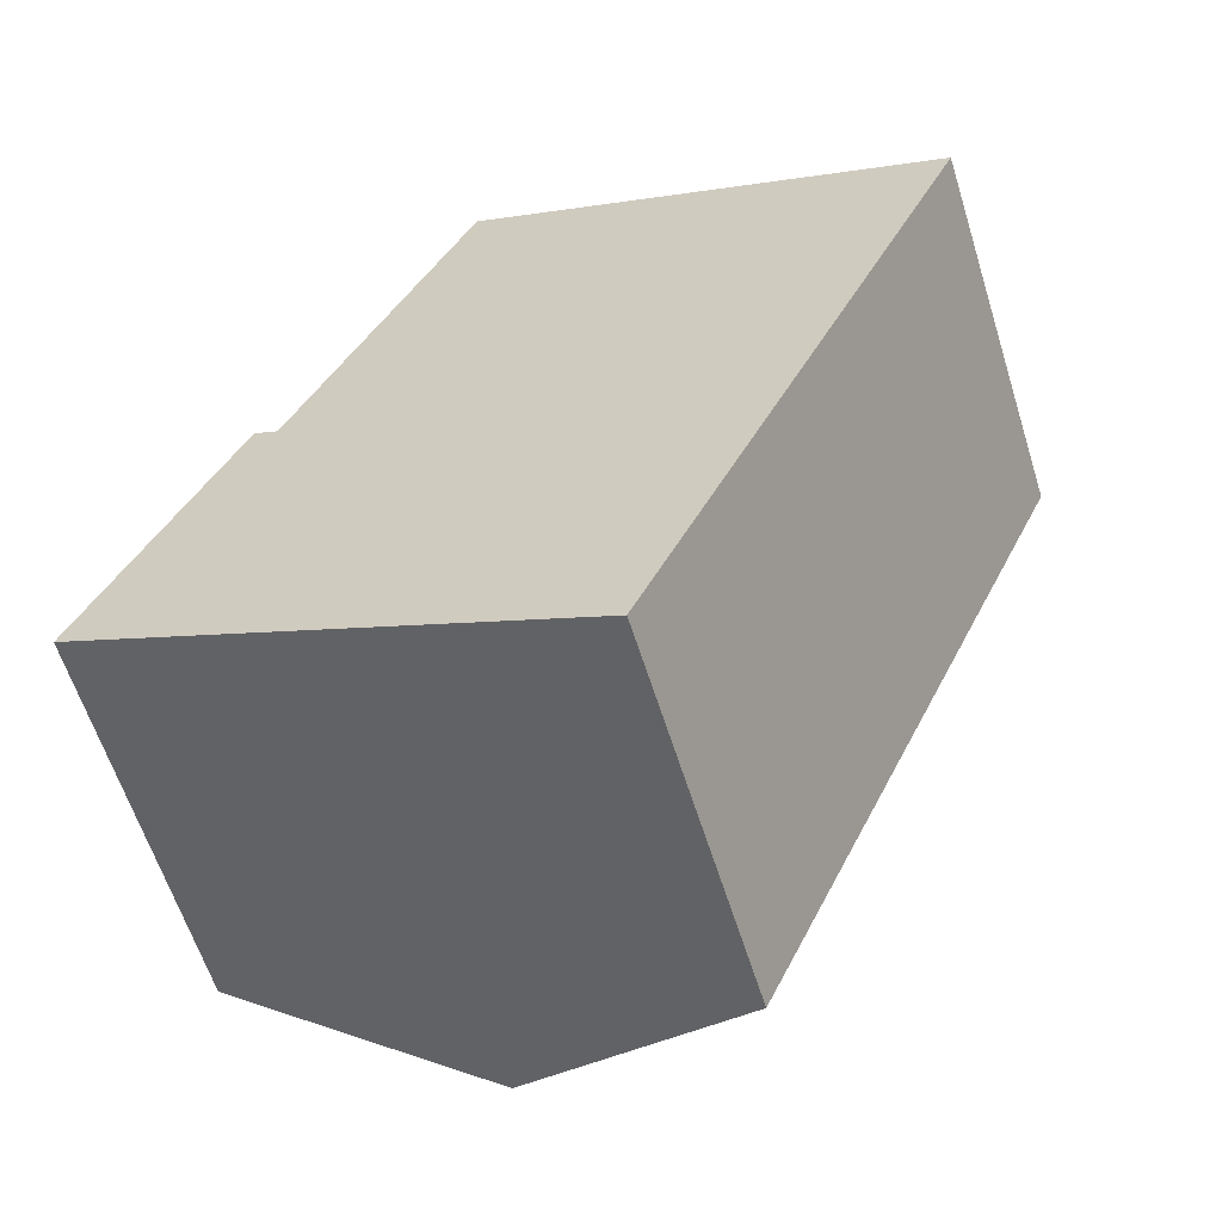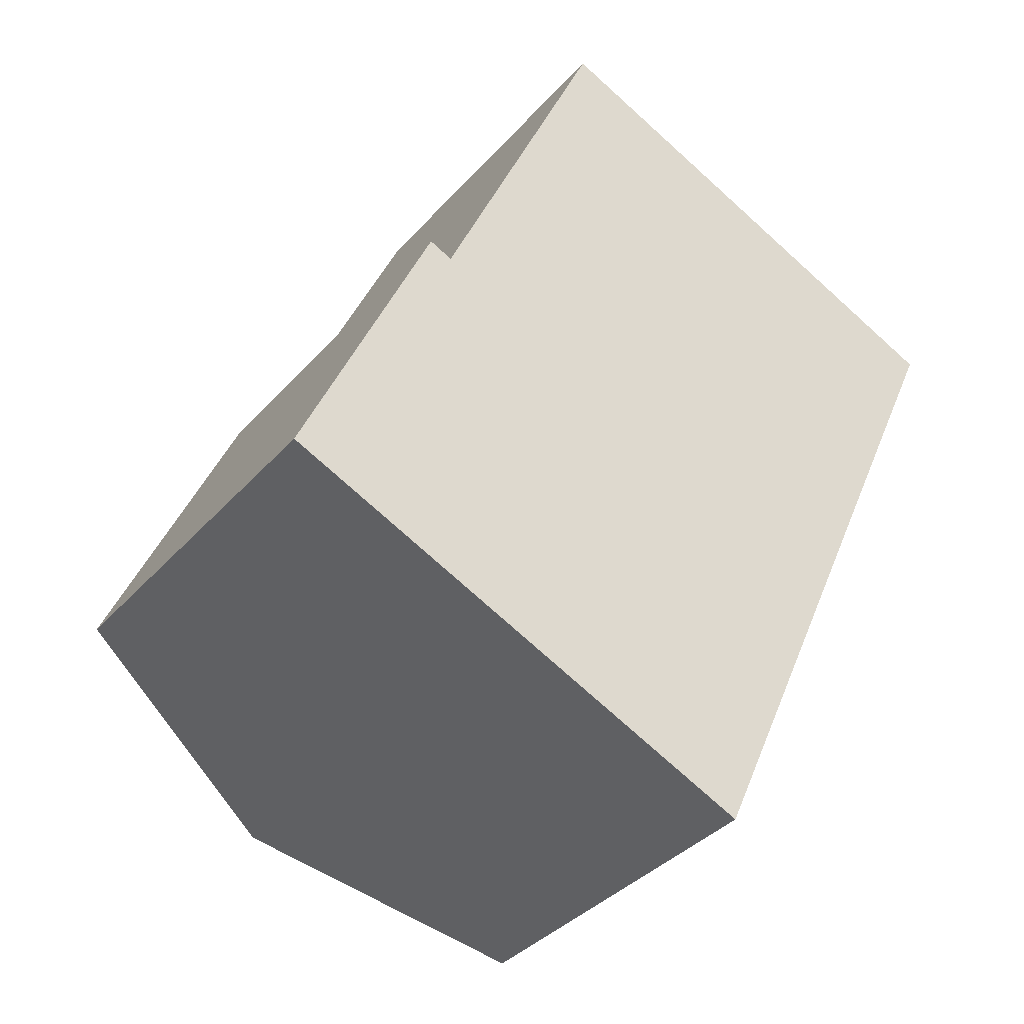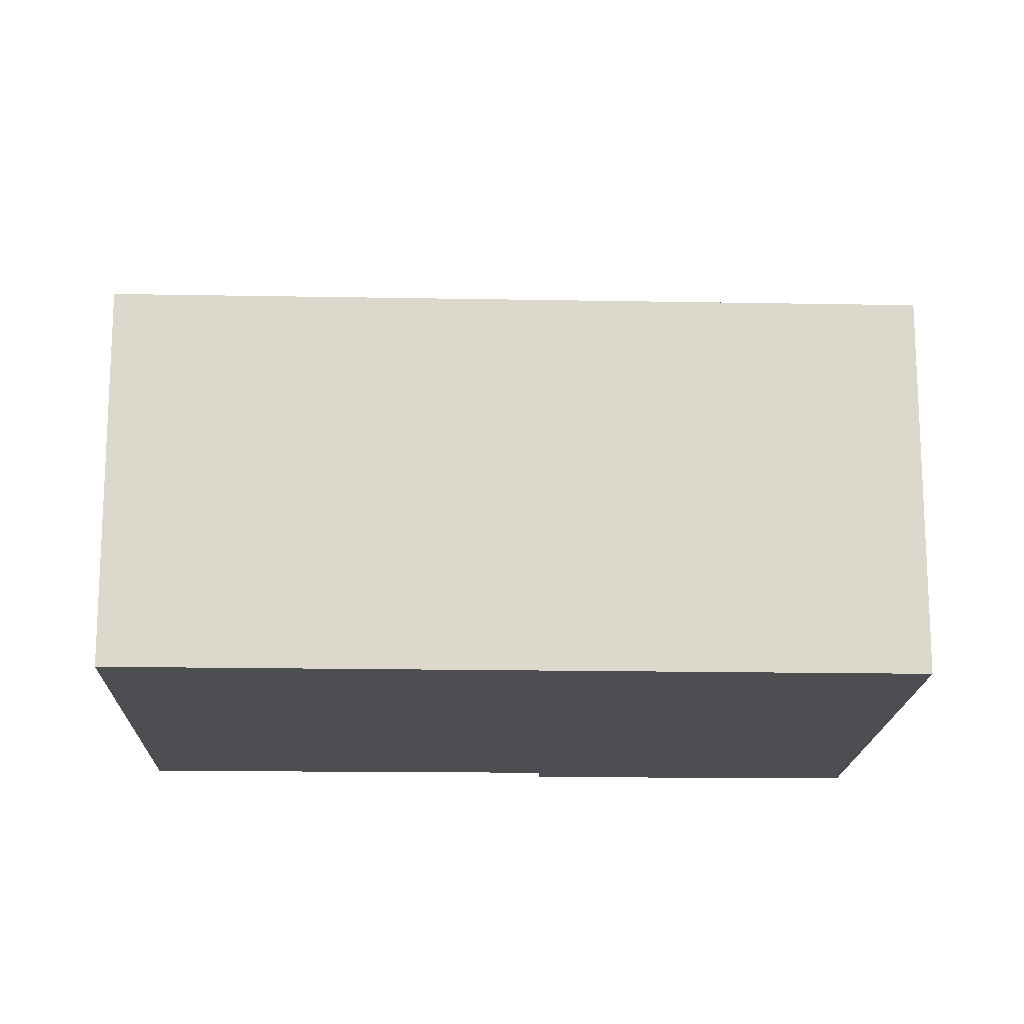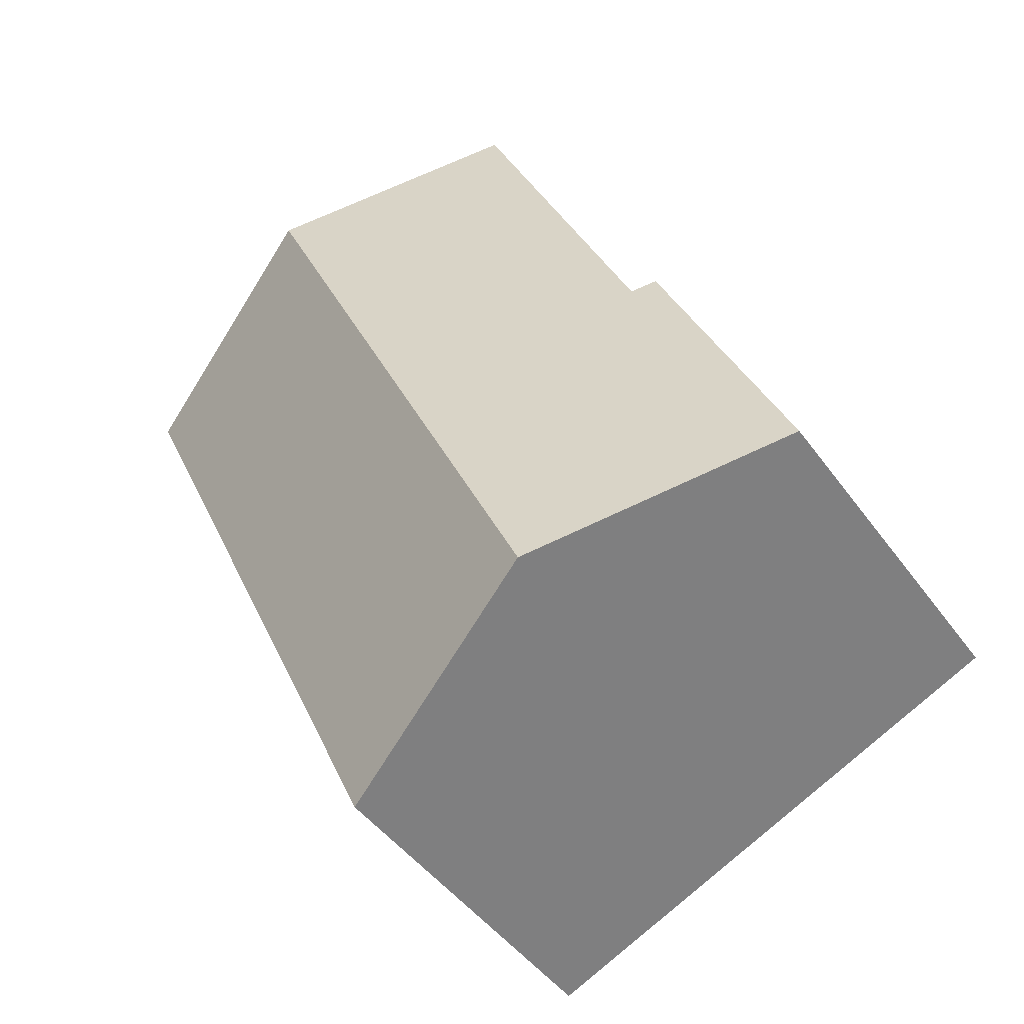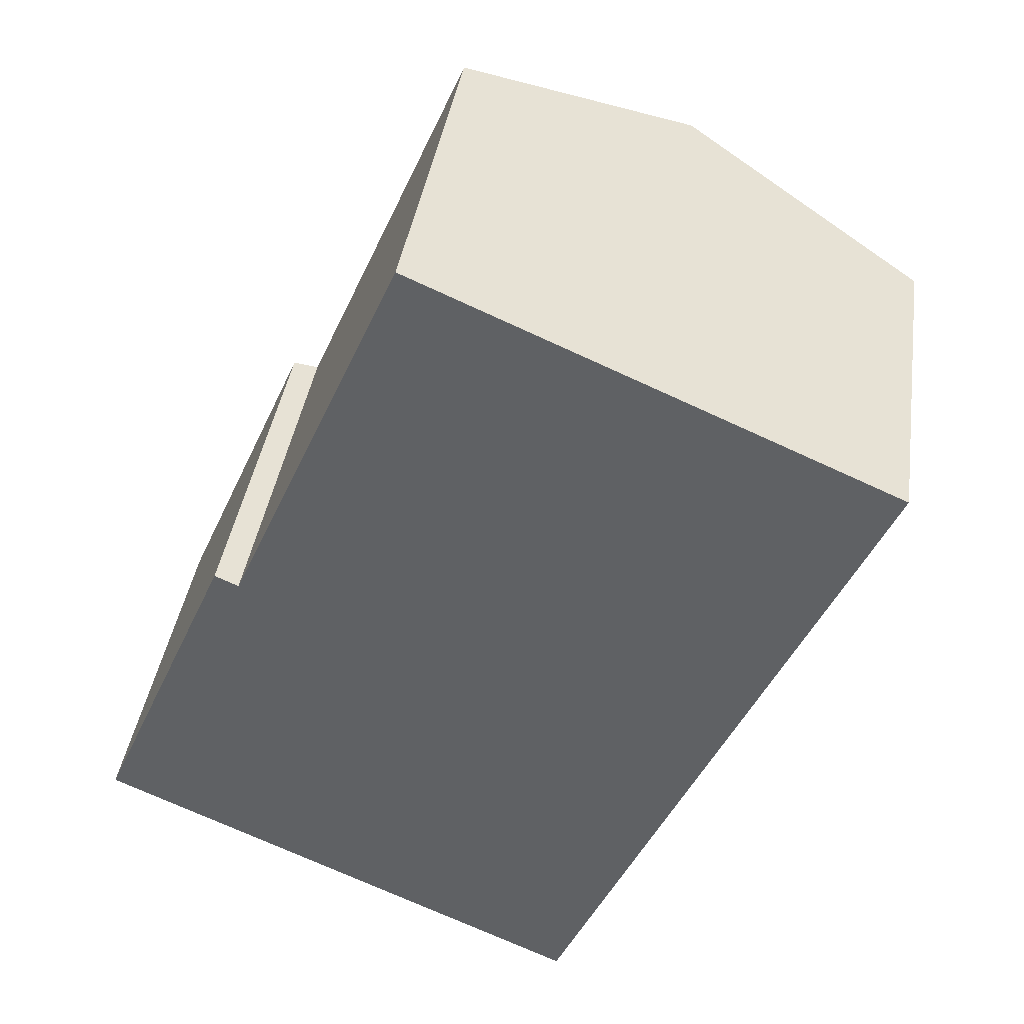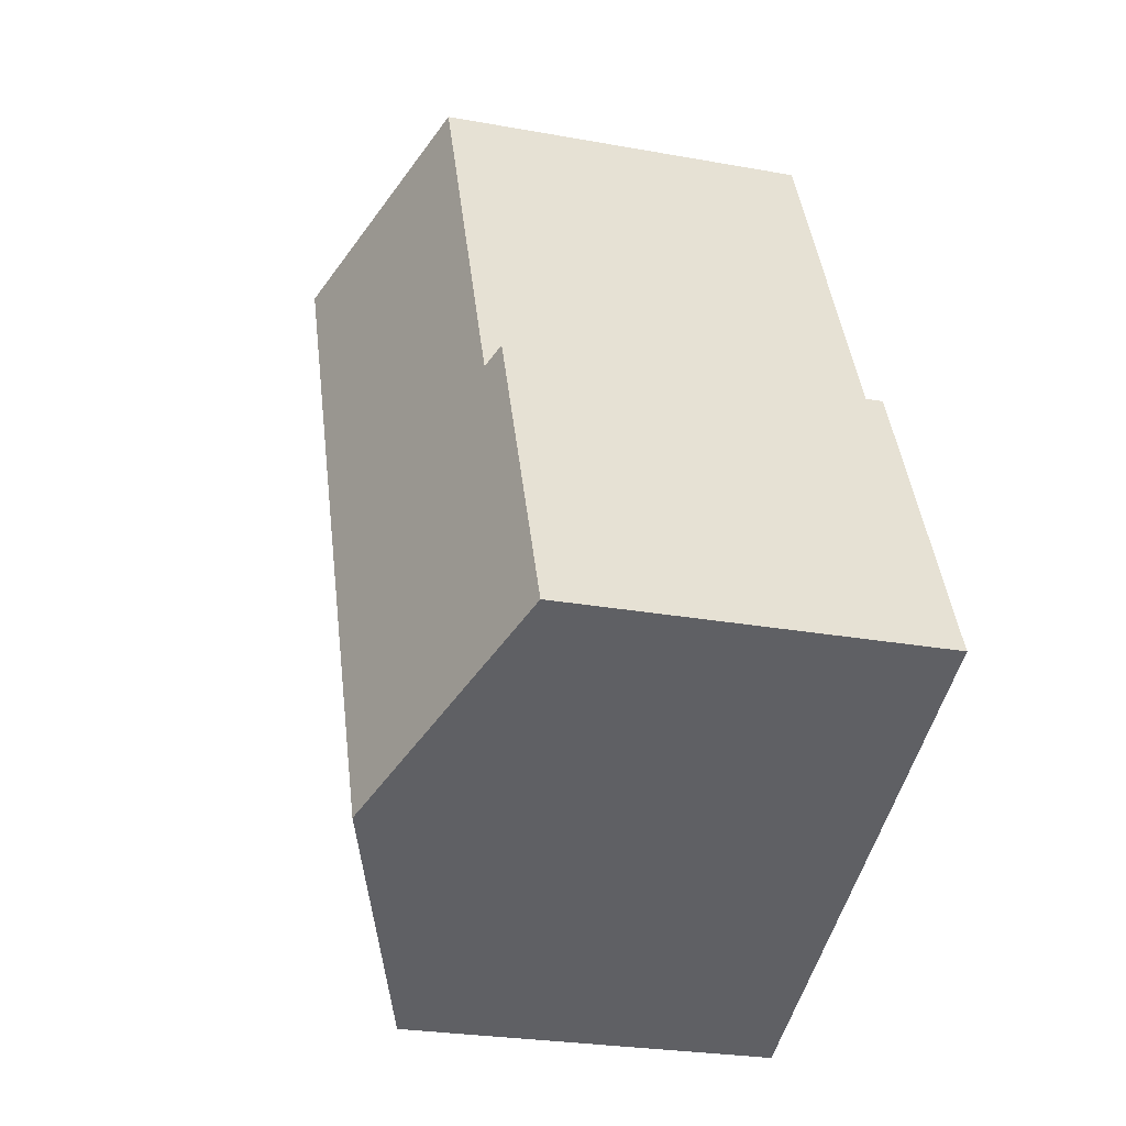
<metadata>
{"format":"obj","ext":"obj","renderer":"f3d","projection":"perspective","resolution":1024,"background":"white","views":[{"elev":-61.2,"azim":17.4,"up":"+Z"},{"elev":-36.8,"azim":-35.8,"up":"+Z"},{"elev":-16.8,"azim":112.1,"up":"+Y"},{"elev":-45.6,"azim":-146.5,"up":"+Z"},{"elev":39.5,"azim":8.4,"up":"+Z"},{"elev":-25.8,"azim":-106.2,"up":"+Z"}]}
</metadata>
<code>
v  4.942 9.474 -2.217
v  6.782 7.639 14.12
v  11.4 9.474 12.1
v  3.271 7.667 6.145
v  2.789 7.474 6.359
v  0 7.5 4.592e-16
v  9.934 7.48 -4.457
v  16.41 7.48 9.91
v  0 0 0
v  4.942 1.358e-16 -2.217
v  9.934 2.729e-16 -4.457
v  2.789 -3.894e-16 6.359
v  3.271 -3.763e-16 6.145
v  6.782 -8.647e-16 14.12
v  16.41 -6.068e-16 9.91
v  11.4 -7.411e-16 12.1
g defaultobject
f 1 2 3
f 2 1 4
f 4 1 5
f 5 1 6
f 7 3 8
f 3 7 1
f 1 9 6
f 9 1 7
f 9 7 10
f 10 7 11
f 9 5 6
f 5 9 12
f 13 2 4
f 2 13 14
f 5 13 4
f 13 5 12
f 14 3 2
f 3 14 8
f 8 14 15
f 15 14 16
f 15 7 8
f 7 15 11
f 9 13 12
f 13 16 14
f 16 13 15
f 15 13 11
f 11 13 10
f 10 13 9

</code>
